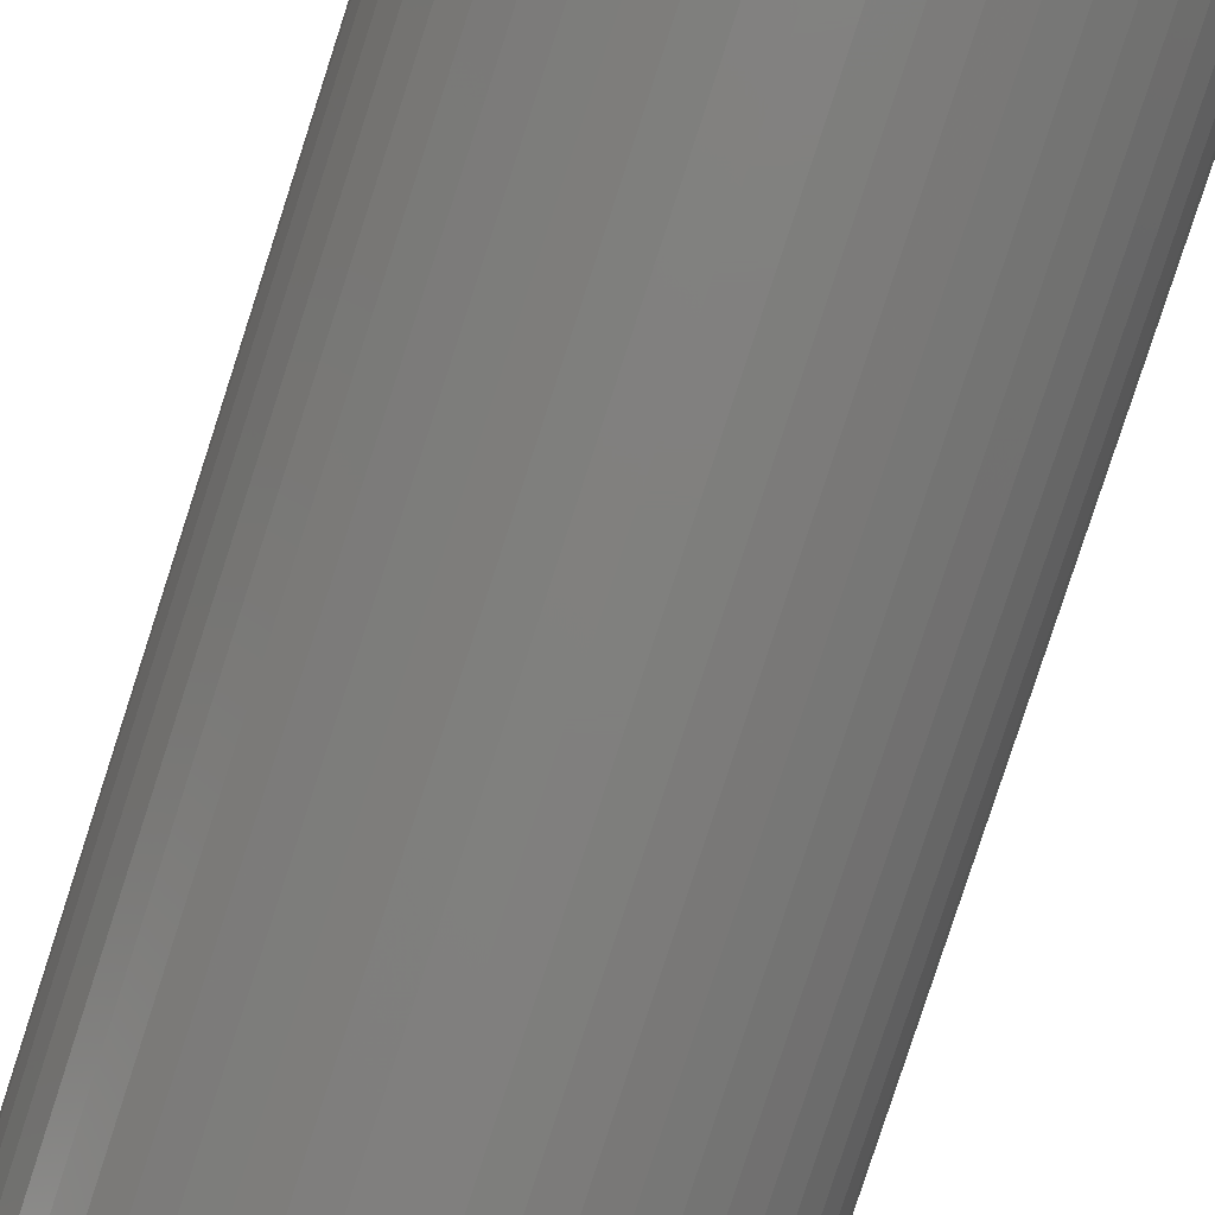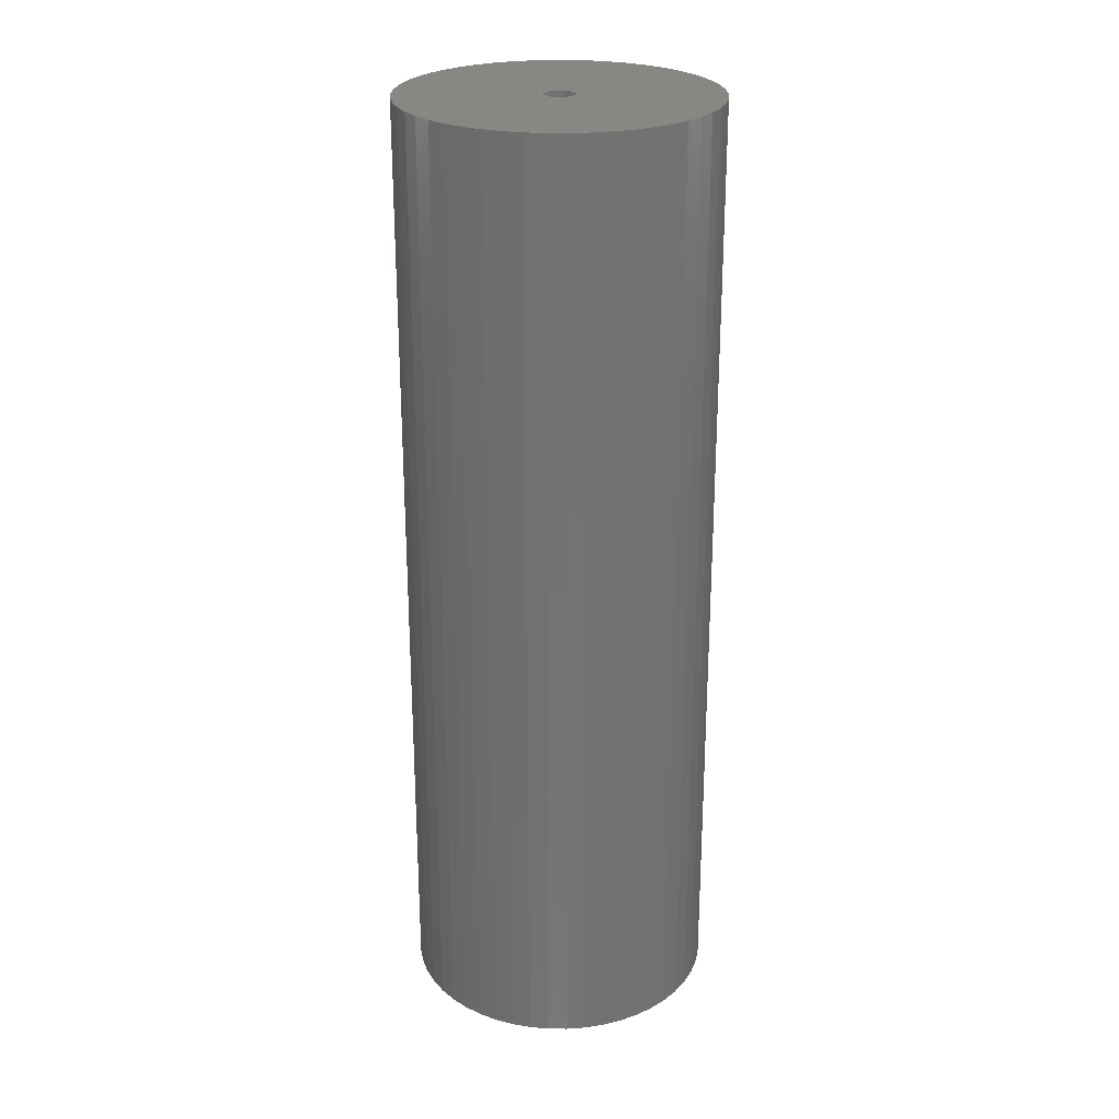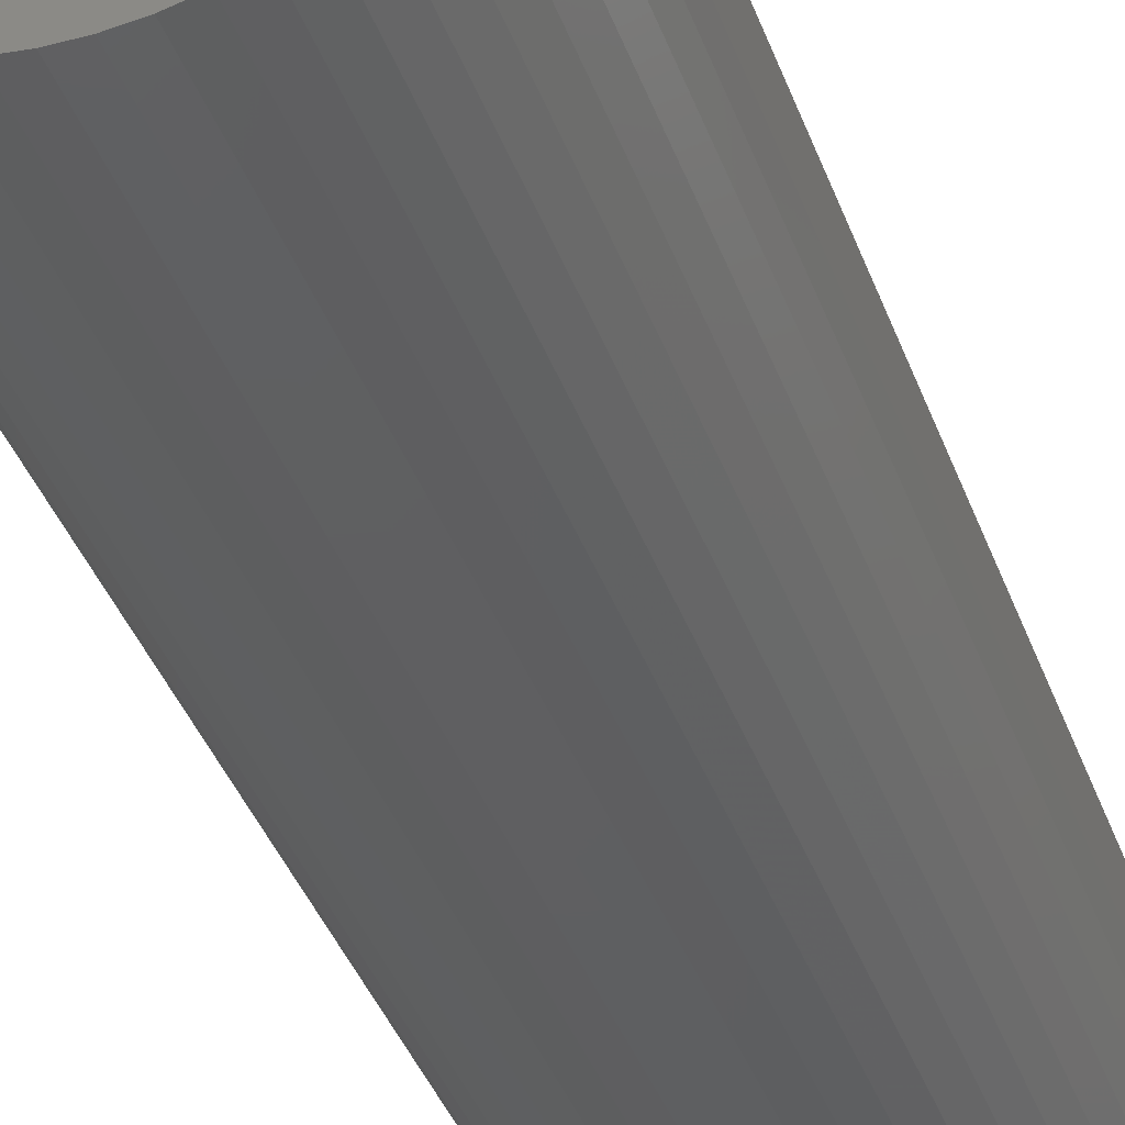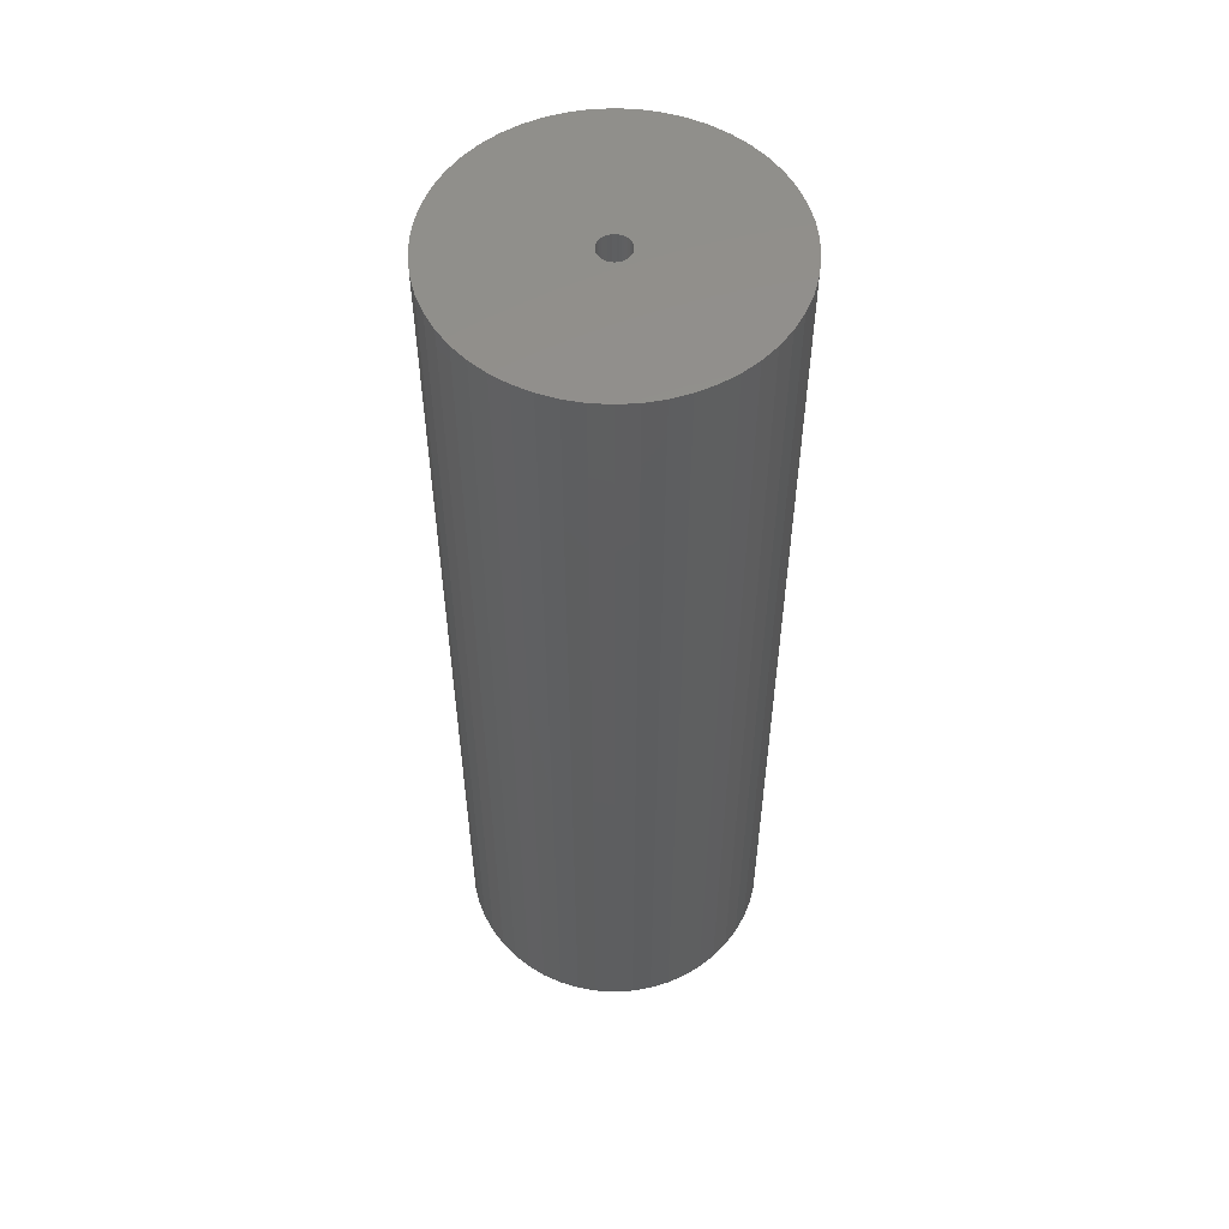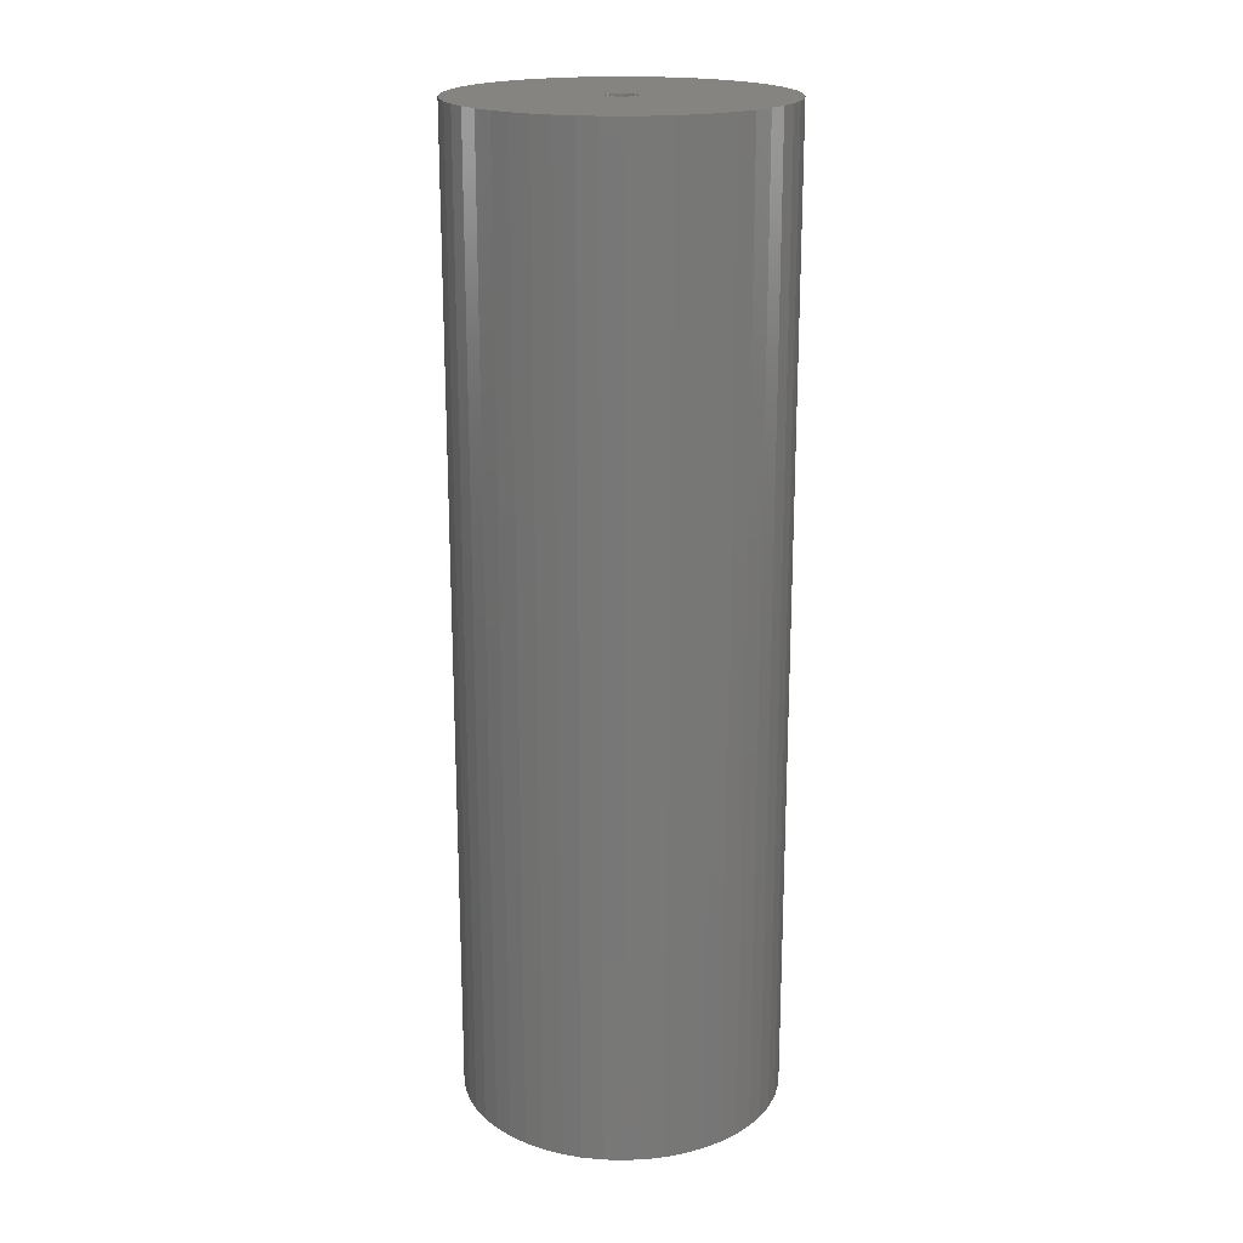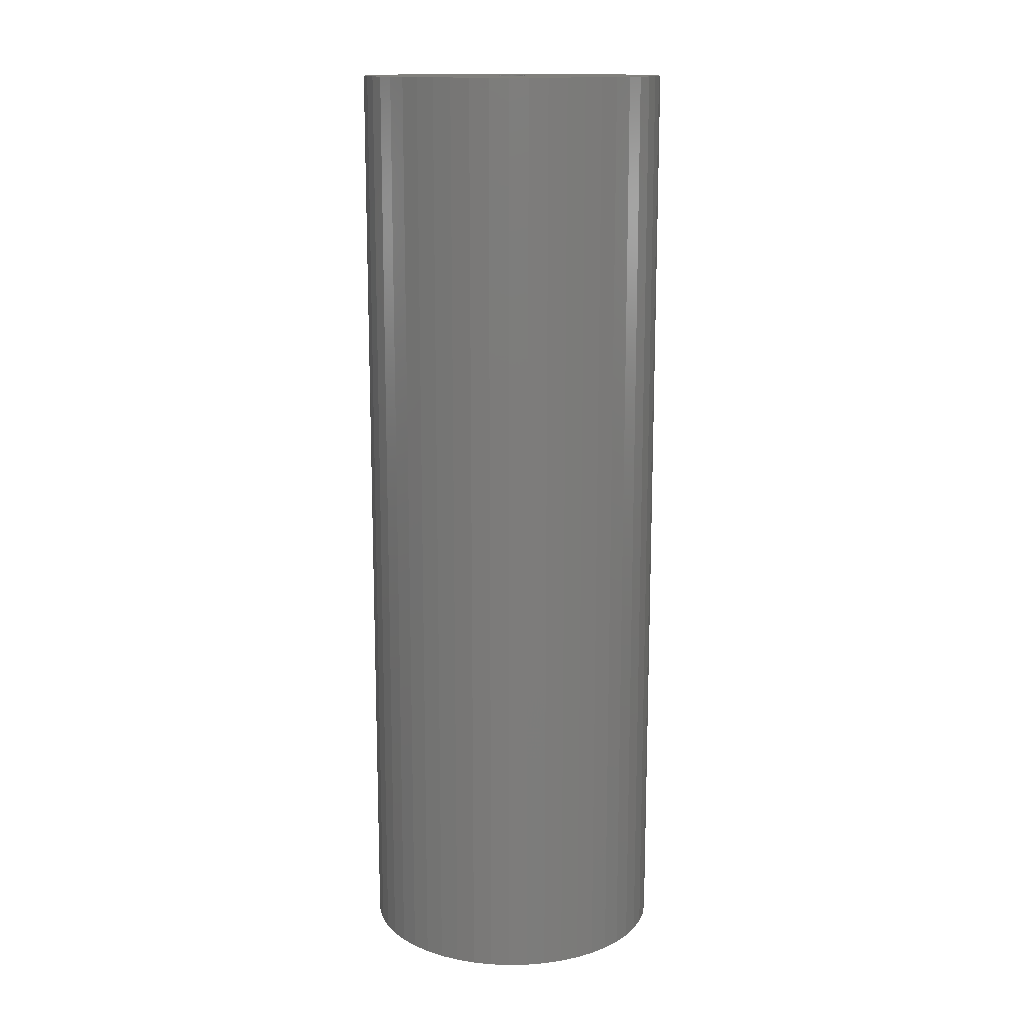
<metadata>
{"format":"stl","ext":"stl","renderer":"f3d","projection":"perspective","resolution":1024,"background":"white","views":[{"elev":-79.8,"azim":-17.9,"up":"+Y"},{"elev":25.4,"azim":7.8,"up":"+Z"},{"elev":-38.7,"azim":18.7,"up":"+Y"},{"elev":54.4,"azim":133.3,"up":"+Z"},{"elev":19.5,"azim":74.8,"up":"+Z"},{"elev":14.3,"azim":105.6,"up":"+Z"}]}
</metadata>
<code>
# stl→obj: 200 verts, 400 faces
v 16.25 0 49.5
v 16.12 2.037 -49.5
v 16.12 2.037 49.5
v 16.25 0 -49.5
v -16.25 0 -49.5
v -16.12 2.037 49.5
v -16.12 2.037 -49.5
v -16.25 0 49.5
v 1.02 16.22 -49.5
v -1.02 16.22 49.5
v 1.02 16.22 49.5
v -1.02 16.22 -49.5
v -1.02 -16.22 -49.5
v 1.02 -16.22 49.5
v -1.02 -16.22 49.5
v 1.02 -16.22 -49.5
v 11.85 11.12 -49.5
v 10.36 12.52 49.5
v 11.85 11.12 49.5
v 10.36 12.52 -49.5
v -10.36 12.52 -49.5
v -11.85 11.12 49.5
v -10.36 12.52 49.5
v -11.85 11.12 -49.5
v -5.022 15.45 -49.5
v -6.919 14.7 49.5
v -5.022 15.45 49.5
v -6.919 14.7 -49.5
v 15.11 5.982 49.5
v 14.24 7.829 -49.5
v 14.24 7.829 49.5
v 15.11 5.982 -49.5
v 15.74 4.041 -49.5
v 15.74 4.041 49.5
v 13.15 9.552 -49.5
v 13.15 9.552 49.5
v 6.919 14.7 -49.5
v 5.022 15.45 49.5
v 6.919 14.7 49.5
v 5.022 15.45 -49.5
v 3.045 15.96 49.5
v 3.045 15.96 -49.5
v 8.707 13.72 49.5
v 8.707 13.72 -49.5
v -15.11 5.982 -49.5
v -14.24 7.829 49.5
v -14.24 7.829 -49.5
v -15.11 5.982 49.5
v -13.15 9.552 -49.5
v -13.15 9.552 49.5
v -15.74 4.041 -49.5
v -15.74 4.041 49.5
v -8.707 13.72 49.5
v -8.707 13.72 -49.5
v -3.045 15.96 49.5
v -3.045 15.96 -49.5
v 3.045 -15.96 49.5
v 3.045 -15.96 -49.5
v 1.55 0 49.5
v 1.538 0.1943 49.5
v 16.12 -2.037 49.5
v 1.501 0.3855 49.5
v 1.538 -0.1943 49.5
v 1.441 0.5706 49.5
v 15.74 -4.041 49.5
v 1.358 0.7467 49.5
v 1.501 -0.3855 49.5
v 1.254 0.9111 49.5
v 15.11 -5.982 49.5
v 1.13 1.061 49.5
v 1.441 -0.5706 49.5
v 0.988 1.194 49.5
v 14.24 -7.829 49.5
v 0.8305 1.309 49.5
v 1.358 -0.7467 49.5
v 0.66 1.402 49.5
v 13.15 -9.552 49.5
v 0.479 1.474 49.5
v 1.254 -0.9111 49.5
v 11.85 -11.12 49.5
v 0.2904 1.523 49.5
v 0.09732 1.547 49.5
v -0.09732 1.547 49.5
v -0.2904 1.523 49.5
v -0.479 1.474 49.5
v -0.66 1.402 49.5
v -0.8305 1.309 49.5
v -0.988 1.194 49.5
v -1.13 1.061 49.5
v -1.254 0.9111 49.5
v 1.13 -1.061 49.5
v 10.36 -12.52 49.5
v 0.988 -1.194 49.5
v 8.707 -13.72 49.5
v 0.8305 -1.309 49.5
v 6.919 -14.7 49.5
v 0.66 -1.402 49.5
v 5.022 -15.45 49.5
v 0.479 -1.474 49.5
v 0.2904 -1.523 49.5
v 0.09732 -1.547 49.5
v -0.09732 -1.547 49.5
v -0.2904 -1.523 49.5
v -3.045 -15.96 49.5
v -0.479 -1.474 49.5
v -5.022 -15.45 49.5
v -0.66 -1.402 49.5
v -6.919 -14.7 49.5
v -0.8305 -1.309 49.5
v -8.707 -13.72 49.5
v -0.988 -1.194 49.5
v -10.36 -12.52 49.5
v -1.13 -1.061 49.5
v -11.85 -11.12 49.5
v -1.254 -0.9111 49.5
v -13.15 -9.552 49.5
v -1.358 -0.7467 49.5
v -14.24 -7.829 49.5
v -1.441 -0.5706 49.5
v -15.11 -5.982 49.5
v -1.501 -0.3855 49.5
v -15.74 -4.041 49.5
v -1.538 -0.1943 49.5
v -16.12 -2.037 49.5
v -1.55 0 49.5
v -1.358 0.7467 49.5
v -1.441 0.5706 49.5
v -1.501 0.3855 49.5
v -1.538 0.1943 49.5
v 16.12 -2.037 -49.5
v 15.74 -4.041 -49.5
v 15.11 -5.982 -49.5
v -14.24 -7.829 -49.5
v -15.11 -5.982 -49.5
v 1.55 0 -49.5
v 1.538 -0.1943 -49.5
v 1.501 -0.3855 -49.5
v 1.538 0.1943 -49.5
v 1.441 -0.5706 -49.5
v 14.24 -7.829 -49.5
v 1.358 -0.7467 -49.5
v 13.15 -9.552 -49.5
v 1.501 0.3855 -49.5
v 1.254 -0.9111 -49.5
v 11.85 -11.12 -49.5
v 1.13 -1.061 -49.5
v 10.36 -12.52 -49.5
v 1.441 0.5706 -49.5
v 0.988 -1.194 -49.5
v 8.707 -13.72 -49.5
v 0.8305 -1.309 -49.5
v 6.919 -14.7 -49.5
v 1.358 0.7467 -49.5
v 0.66 -1.402 -49.5
v 5.022 -15.45 -49.5
v 0.479 -1.474 -49.5
v 1.254 0.9111 -49.5
v 0.2904 -1.523 -49.5
v 0.09732 -1.547 -49.5
v -0.09732 -1.547 -49.5
v -0.2904 -1.523 -49.5
v -3.045 -15.96 -49.5
v -0.479 -1.474 -49.5
v -5.022 -15.45 -49.5
v -0.66 -1.402 -49.5
v -6.919 -14.7 -49.5
v -0.8305 -1.309 -49.5
v -8.707 -13.72 -49.5
v -0.988 -1.194 -49.5
v -10.36 -12.52 -49.5
v -1.13 -1.061 -49.5
v -11.85 -11.12 -49.5
v -1.254 -0.9111 -49.5
v 1.13 1.061 -49.5
v 0.988 1.194 -49.5
v 0.8305 1.309 -49.5
v 0.66 1.402 -49.5
v 0.479 1.474 -49.5
v 0.2904 1.523 -49.5
v 0.09732 1.547 -49.5
v -0.09732 1.547 -49.5
v -0.2904 1.523 -49.5
v -0.479 1.474 -49.5
v -0.66 1.402 -49.5
v -0.8305 1.309 -49.5
v -0.988 1.194 -49.5
v -1.13 1.061 -49.5
v -1.254 0.9111 -49.5
v -1.358 0.7467 -49.5
v -1.441 0.5706 -49.5
v -1.501 0.3855 -49.5
v -1.538 0.1943 -49.5
v -1.55 0 -49.5
v -13.15 -9.552 -49.5
v -1.358 -0.7467 -49.5
v -1.441 -0.5706 -49.5
v -1.501 -0.3855 -49.5
v -15.74 -4.041 -49.5
v -1.538 -0.1943 -49.5
v -16.12 -2.037 -49.5
f 1 2 3
f 2 1 4
f 5 6 7
f 6 5 8
f 9 10 11
f 10 9 12
f 13 14 15
f 14 13 16
f 17 18 19
f 18 17 20
f 21 22 23
f 22 21 24
f 25 26 27
f 26 25 28
f 29 30 31
f 30 29 32
f 3 33 34
f 33 3 2
f 31 35 36
f 35 31 30
f 37 38 39
f 38 37 40
f 40 41 38
f 41 40 42
f 20 43 18
f 43 20 44
f 45 46 47
f 46 45 48
f 49 22 24
f 22 49 50
f 51 48 45
f 48 51 52
f 28 53 26
f 53 28 54
f 12 55 10
f 55 12 56
f 16 57 14
f 57 16 58
f 34 32 29
f 32 34 33
f 36 17 19
f 17 36 35
f 42 11 41
f 11 42 9
f 44 39 43
f 39 44 37
f 47 50 49
f 50 47 46
f 7 52 51
f 52 7 6
f 59 1 3
f 60 3 34
f 1 59 61
f 62 34 29
f 63 61 59
f 64 29 31
f 61 63 65
f 66 31 36
f 67 65 63
f 68 36 19
f 65 67 69
f 70 19 18
f 71 69 67
f 72 18 43
f 69 71 73
f 74 43 39
f 75 73 71
f 76 39 38
f 73 75 77
f 78 38 41
f 79 77 75
f 77 79 80
f 3 60 59
f 34 62 60
f 29 64 62
f 31 66 64
f 36 68 66
f 19 70 68
f 81 41 11
f 18 72 70
f 43 74 72
f 39 76 74
f 38 78 76
f 41 81 78
f 11 82 81
f 11 83 82
f 10 83 11
f 83 10 84
f 55 84 10
f 84 55 85
f 27 85 55
f 85 27 86
f 26 86 27
f 86 26 87
f 53 87 26
f 87 53 88
f 23 88 53
f 88 23 89
f 22 89 23
f 89 22 90
f 91 80 79
f 80 91 92
f 93 92 91
f 92 93 94
f 95 94 93
f 94 95 96
f 97 96 95
f 96 97 98
f 99 98 97
f 98 99 57
f 100 57 99
f 57 100 14
f 101 14 100
f 102 14 101
f 15 102 103
f 104 103 105
f 106 105 107
f 108 107 109
f 110 109 111
f 102 15 14
f 112 111 113
f 114 113 115
f 116 115 117
f 118 117 119
f 120 119 121
f 122 121 123
f 124 123 125
f 50 90 22
f 103 104 15
f 90 50 126
f 105 106 104
f 46 126 50
f 107 108 106
f 126 46 127
f 109 110 108
f 48 127 46
f 111 112 110
f 127 48 128
f 113 114 112
f 52 128 48
f 115 116 114
f 128 52 129
f 117 118 116
f 6 129 52
f 119 120 118
f 129 6 125
f 121 122 120
f 8 125 6
f 123 124 122
f 125 8 124
f 54 23 53
f 23 54 21
f 56 27 55
f 27 56 25
f 61 4 1
f 4 61 130
f 69 131 65
f 131 69 132
f 65 130 61
f 130 65 131
f 133 120 134
f 120 133 118
f 135 4 130
f 136 130 131
f 4 135 2
f 137 131 132
f 138 2 135
f 139 132 140
f 2 138 33
f 141 140 142
f 143 33 138
f 144 142 145
f 33 143 32
f 146 145 147
f 148 32 143
f 149 147 150
f 32 148 30
f 151 150 152
f 153 30 148
f 154 152 155
f 30 153 35
f 156 155 58
f 157 35 153
f 35 157 17
f 130 136 135
f 131 137 136
f 132 139 137
f 140 141 139
f 142 144 141
f 145 146 144
f 158 58 16
f 147 149 146
f 150 151 149
f 152 154 151
f 155 156 154
f 58 158 156
f 16 159 158
f 16 160 159
f 13 160 16
f 160 13 161
f 162 161 13
f 161 162 163
f 164 163 162
f 163 164 165
f 166 165 164
f 165 166 167
f 168 167 166
f 167 168 169
f 170 169 168
f 169 170 171
f 172 171 170
f 171 172 173
f 174 17 157
f 17 174 20
f 175 20 174
f 20 175 44
f 176 44 175
f 44 176 37
f 177 37 176
f 37 177 40
f 178 40 177
f 40 178 42
f 179 42 178
f 42 179 9
f 180 9 179
f 181 9 180
f 12 181 182
f 56 182 183
f 25 183 184
f 28 184 185
f 54 185 186
f 181 12 9
f 21 186 187
f 24 187 188
f 49 188 189
f 47 189 190
f 45 190 191
f 51 191 192
f 7 192 193
f 194 173 172
f 182 56 12
f 173 194 195
f 183 25 56
f 133 195 194
f 184 28 25
f 195 133 196
f 185 54 28
f 134 196 133
f 186 21 54
f 196 134 197
f 187 24 21
f 198 197 134
f 188 49 24
f 197 198 199
f 189 47 49
f 200 199 198
f 190 45 47
f 199 200 193
f 191 51 45
f 5 193 200
f 192 7 51
f 193 5 7
f 150 92 94
f 92 150 147
f 134 122 198
f 122 134 120
f 147 80 92
f 80 147 145
f 152 94 96
f 94 152 150
f 155 96 98
f 96 155 152
f 58 98 57
f 98 58 155
f 73 132 69
f 132 73 140
f 77 140 73
f 140 77 142
f 166 106 108
f 106 166 164
f 164 104 106
f 104 164 162
f 172 116 194
f 116 172 114
f 172 112 114
f 112 172 170
f 198 124 200
f 124 198 122
f 200 8 5
f 8 200 124
f 80 142 77
f 142 80 145
f 168 108 110
f 108 168 166
f 170 110 112
f 110 170 168
f 162 15 104
f 15 162 13
f 194 118 133
f 118 194 116
f 148 66 153
f 66 148 64
f 128 190 127
f 190 128 191
f 153 68 157
f 68 153 66
f 179 78 81
f 78 179 178
f 178 76 78
f 76 178 177
f 184 85 86
f 85 184 183
f 127 189 126
f 189 127 190
f 136 59 135
f 59 136 63
f 151 97 95
f 97 151 154
f 180 81 82
f 81 180 179
f 176 72 74
f 72 176 175
f 90 187 89
f 187 90 188
f 185 86 87
f 86 185 184
f 186 87 88
f 87 186 185
f 135 60 138
f 60 135 59
f 146 93 91
f 93 146 149
f 139 67 137
f 67 139 71
f 160 103 102
f 103 160 161
f 138 62 143
f 62 138 60
f 143 64 148
f 64 143 62
f 175 70 72
f 70 175 174
f 157 70 174
f 70 157 68
f 181 82 83
f 82 181 180
f 177 74 76
f 74 177 176
f 125 192 129
f 192 125 193
f 129 191 128
f 191 129 192
f 126 188 90
f 188 126 189
f 182 83 84
f 83 182 181
f 183 84 85
f 84 183 182
f 187 88 89
f 88 187 186
f 137 63 136
f 63 137 67
f 144 75 141
f 75 144 79
f 141 71 139
f 71 141 75
f 161 105 103
f 105 161 163
f 146 79 144
f 79 146 91
f 123 193 125
f 193 123 199
f 119 197 121
f 197 119 196
f 113 173 115
f 173 113 171
f 117 196 119
f 196 117 195
f 158 101 100
f 101 158 159
f 154 99 97
f 99 154 156
f 156 100 99
f 100 156 158
f 149 95 93
f 95 149 151
f 169 113 111
f 113 169 171
f 159 102 101
f 102 159 160
f 167 111 109
f 111 167 169
f 165 109 107
f 109 165 167
f 121 199 123
f 199 121 197
f 115 195 117
f 195 115 173
f 163 107 105
f 107 163 165

</code>
